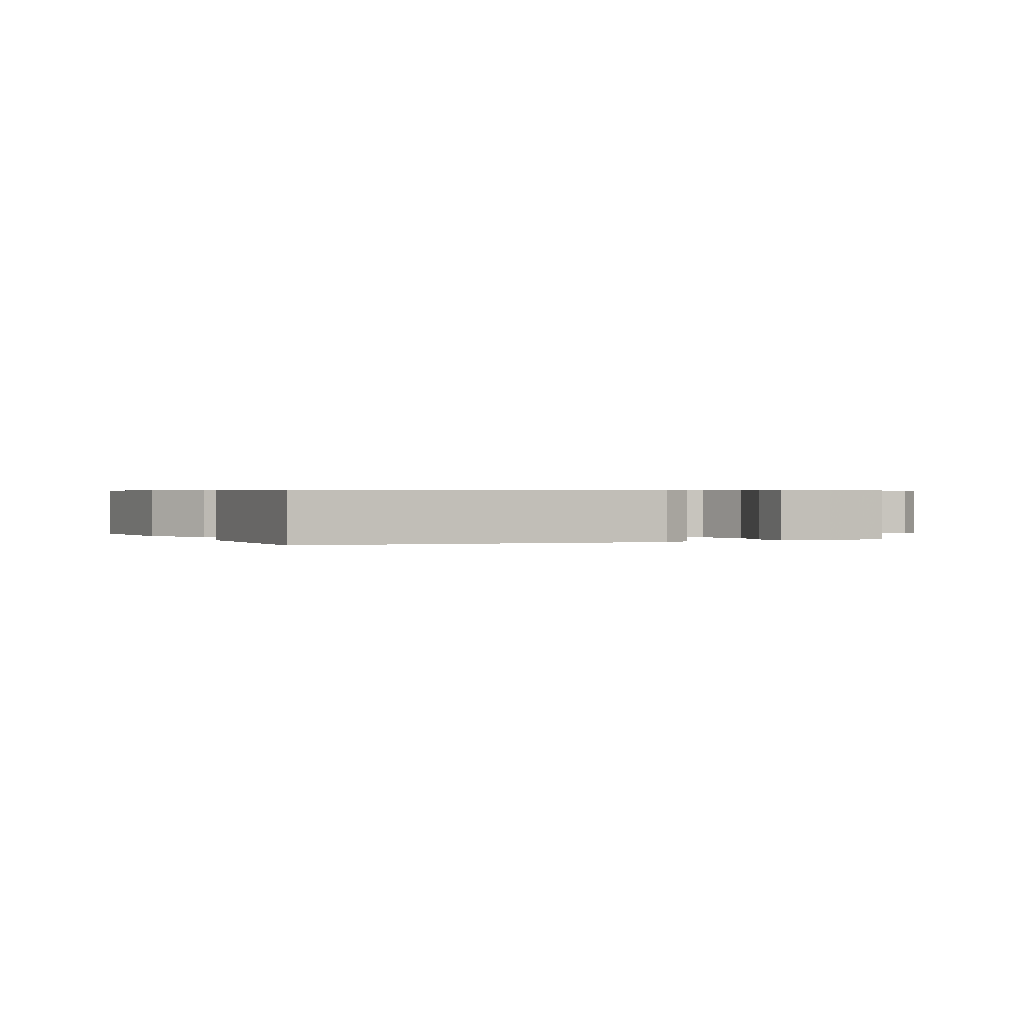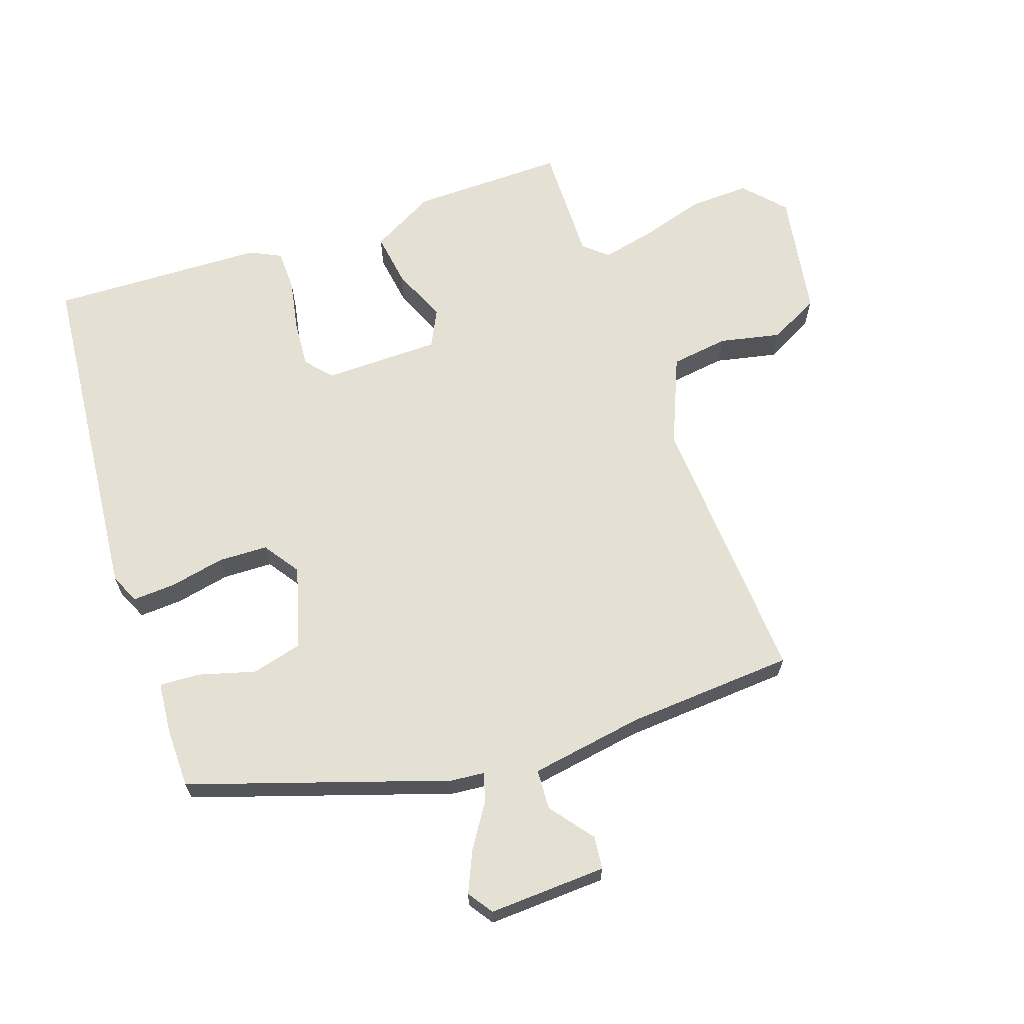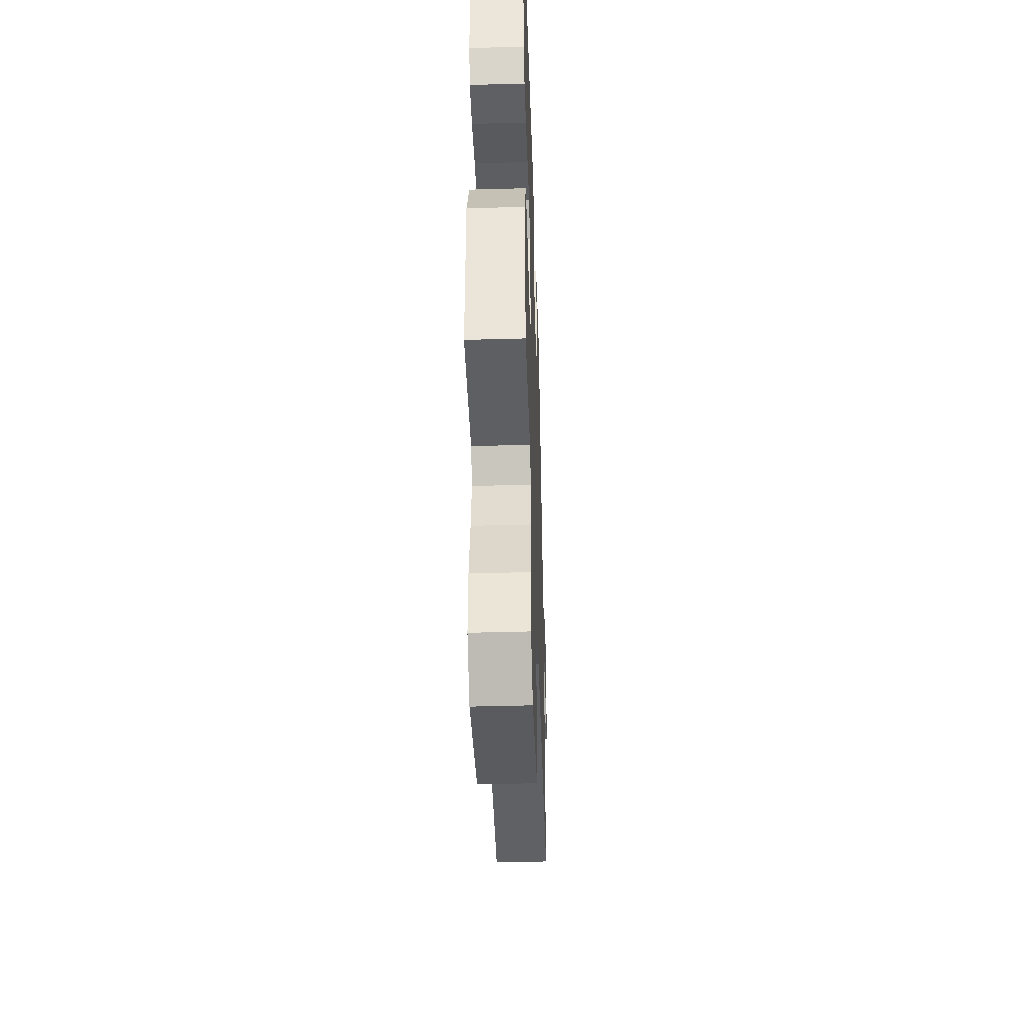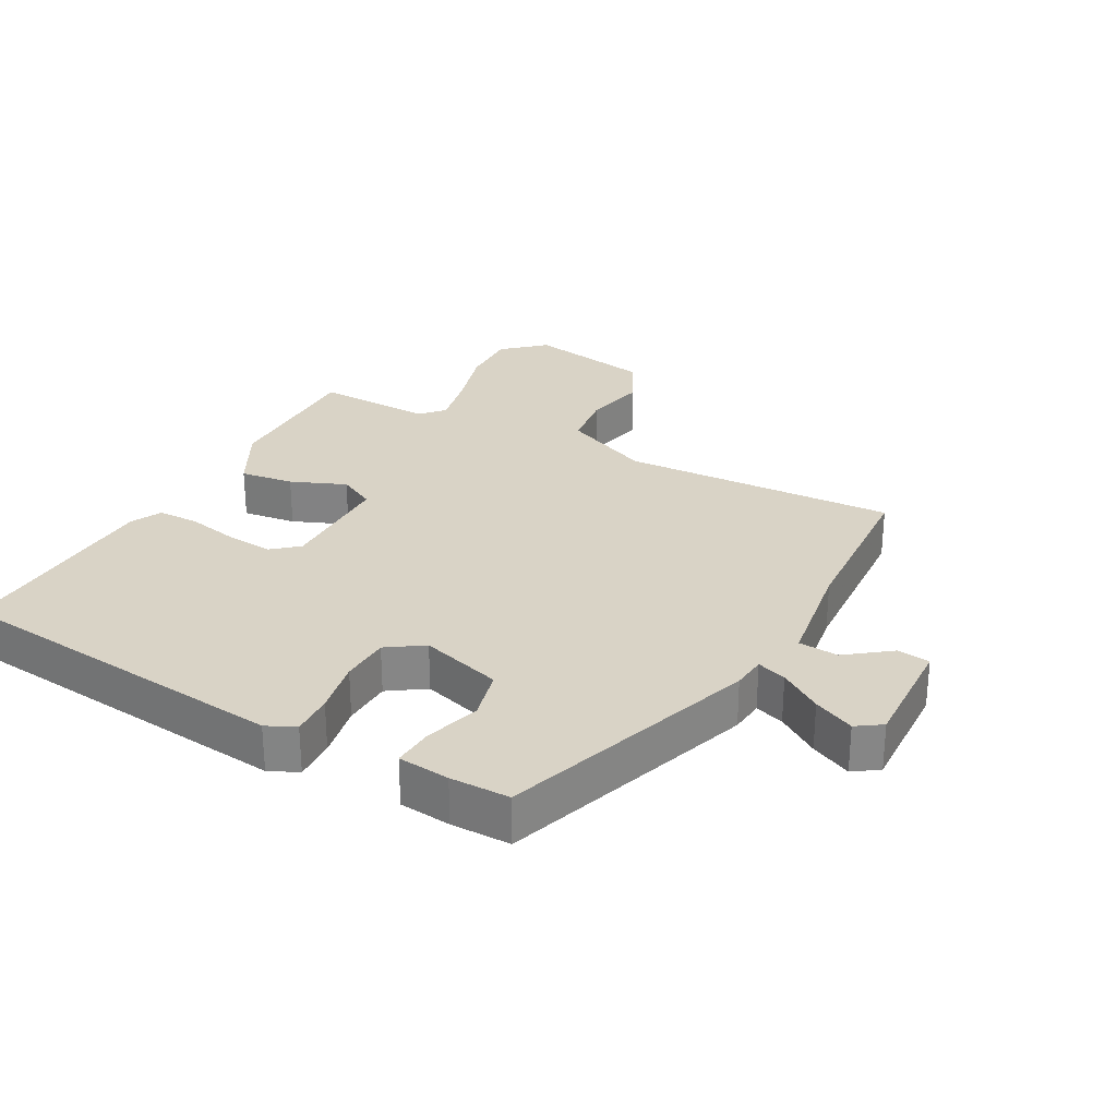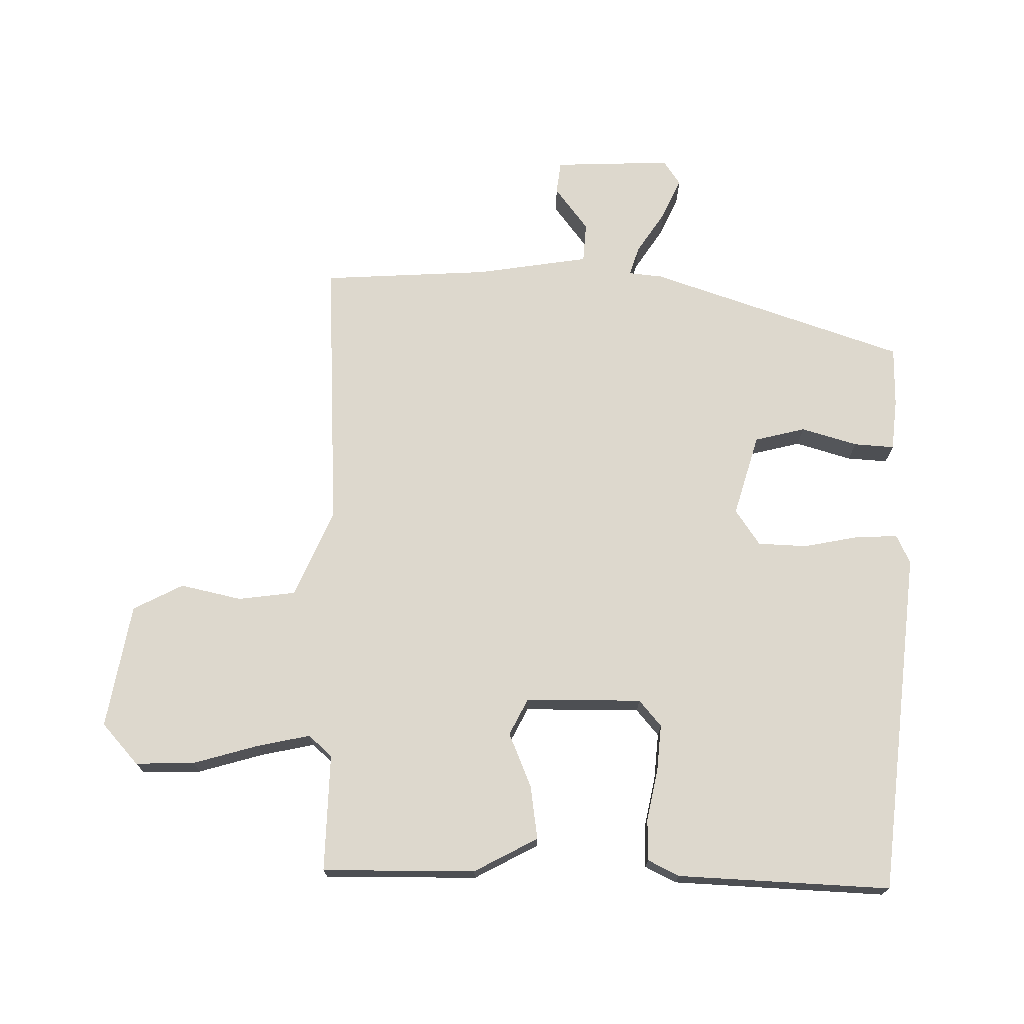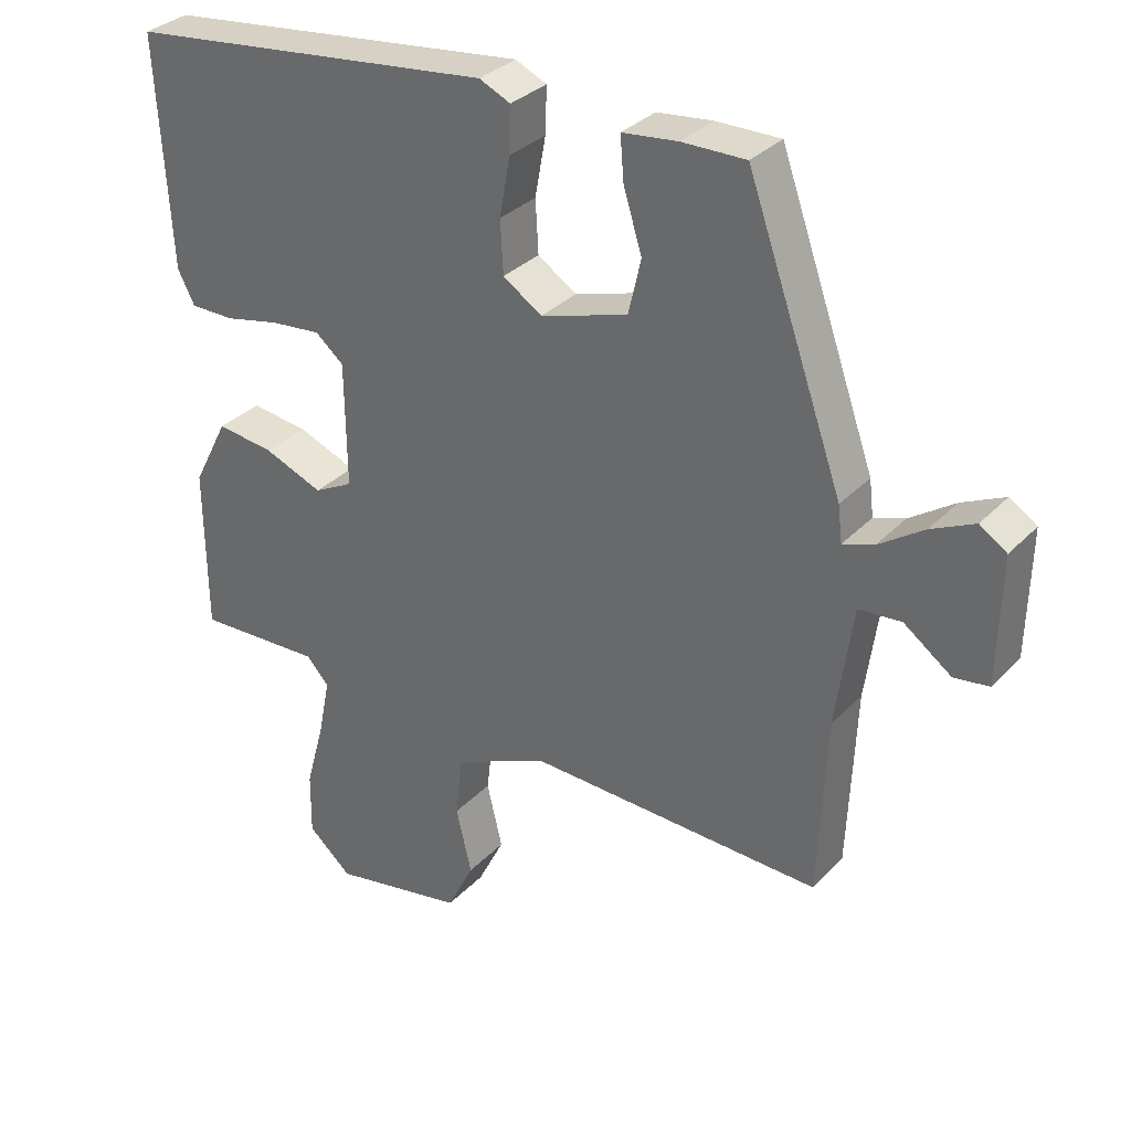
<metadata>
{"format":"obj","ext":"obj","renderer":"f3d","projection":"perspective","resolution":1024,"background":"white","views":[{"elev":0.5,"azim":-27.3,"up":"+Y"},{"elev":65.9,"azim":69.6,"up":"+Y"},{"elev":-43.6,"azim":-88.1,"up":"+Z"},{"elev":28.3,"azim":27.8,"up":"+Y"},{"elev":72.1,"azim":-90.0,"up":"+Y"},{"elev":32.3,"azim":35.7,"up":"+Z"}]}
</metadata>
<code>
v -0.495 0.07 -0.467
v -0.497 0.07 -0.236
v -0.447 0.07 -0.139
v -0.366 0.07 -0.149
v -0.283 0.07 -0.182
v -0.228 0.07 -0.153
v -0.23 0.07 0.022
v -0.27 0.07 0.055
v -0.34 0.07 0.048
v -0.418 0.07 0.031
v -0.48 0.07 0.031
v -0.504 0.07 0.077
v -0.523 0.07 0.399
v -0.003 0.07 0.461
v 0.041 0.07 0.441
v 0.039 0.07 0.377
v 0.024 0.07 0.294
v 0.028 0.07 0.22
v 0.083 0.07 0.184
v 0.206 0.07 0.222
v 0.224 0.07 0.299
v 0.198 0.07 0.383
v 0.193 0.07 0.444
v 0.271 0.07 0.453
v 0.361 0.07 0.454
v 0.497 0.07 0.071
v 0.503 0.07 0.02
v 0.547 0.07 0.035
v 0.61 0.07 0.078
v 0.671 0.07 0.107
v 0.709 0.07 0.082
v 0.705 0.07 -0.095
v 0.656 0.07 -0.102
v 0.589 0.07 -0.053
v 0.529 0.07 -0.058
v 0.505 0.07 -0.229
v 0.494 0.07 -0.482
v 0.078 0.07 -0.467
v -0.054 0.07 -0.526
v -0.064 0.07 -0.613
v -0.042 0.07 -0.705
v -0.08 0.07 -0.781
v -0.268 0.07 -0.817
v -0.33 0.07 -0.763
v -0.329 0.07 -0.674
v -0.302 0.07 -0.575
v -0.286 0.07 -0.495
v -0.318 0.07 -0.46
v -0.495 0 -0.467
v -0.497 0 -0.236
v -0.447 0 -0.139
v -0.366 0 -0.149
v -0.283 0 -0.182
v -0.228 0 -0.153
v -0.23 0 0.022
v -0.27 0 0.055
v -0.34 0 0.048
v -0.418 0 0.031
v -0.48 0 0.031
v -0.504 0 0.077
v -0.523 0 0.399
v -0.003 0 0.461
v 0.041 0 0.441
v 0.039 0 0.377
v 0.024 0 0.294
v 0.028 0 0.22
v 0.083 0 0.184
v 0.206 0 0.222
v 0.224 0 0.299
v 0.198 0 0.383
v 0.193 0 0.444
v 0.271 0 0.453
v 0.361 0 0.454
v 0.497 0 0.071
v 0.503 0 0.02
v 0.547 0 0.035
v 0.61 0 0.078
v 0.671 0 0.107
v 0.709 0 0.082
v 0.705 0 -0.095
v 0.656 0 -0.102
v 0.589 0 -0.053
v 0.529 0 -0.058
v 0.505 0 -0.229
v 0.494 0 -0.482
v 0.078 0 -0.467
v -0.054 0 -0.526
v -0.064 0 -0.613
v -0.042 0 -0.705
v -0.08 0 -0.781
v -0.268 0 -0.817
v -0.33 0 -0.763
v -0.329 0 -0.674
v -0.302 0 -0.575
v -0.286 0 -0.495
v -0.318 0 -0.46
f 43 44 45 46
f 43 46 47
f 40 41 42 43
f 39 40 43 47
f 38 39 47 48
f 36 37 38
f 35 36 38 48
f 31 32 33 34
f 31 34 35
f 28 29 30 31
f 27 28 31 35
f 24 25 26 27
f 21 22 23 24
f 20 21 24 27
f 19 20 27 35
f 14 15 16 17
f 14 17 18
f 13 14 18
f 12 13 18 19
f 9 10 11 12
f 8 9 12 19
f 2 3 4 5
f 48 1 2 5
f 48 5 6
f 35 48 6
f 7 8 19 35
f 6 7 35
f 94 93 92 91
f 95 94 91
f 91 90 89 88
f 95 91 88 87
f 96 95 87 86
f 86 85 84
f 96 86 84 83
f 82 81 80 79
f 83 82 79
f 79 78 77 76
f 83 79 76 75
f 75 74 73 72
f 72 71 70 69
f 75 72 69 68
f 83 75 68 67
f 65 64 63 62
f 66 65 62
f 66 62 61
f 67 66 61 60
f 60 59 58 57
f 67 60 57 56
f 53 52 51 50
f 53 50 49 96
f 54 53 96
f 54 96 83
f 83 67 56 55
f 83 55 54
f 1 49 50 2
f 2 50 51 3
f 3 51 52 4
f 4 52 53 5
f 5 53 54 6
f 6 54 55 7
f 7 55 56 8
f 8 56 57 9
f 9 57 58 10
f 10 58 59 11
f 11 59 60 12
f 12 60 61 13
f 13 61 62 14
f 14 62 63 15
f 15 63 64 16
f 16 64 65 17
f 17 65 66 18
f 18 66 67 19
f 19 67 68 20
f 20 68 69 21
f 21 69 70 22
f 22 70 71 23
f 23 71 72 24
f 24 72 73 25
f 25 73 74 26
f 26 74 75 27
f 27 75 76 28
f 28 76 77 29
f 29 77 78 30
f 30 78 79 31
f 31 79 80 32
f 32 80 81 33
f 33 81 82 34
f 34 82 83 35
f 35 83 84 36
f 36 84 85 37
f 37 85 86 38
f 38 86 87 39
f 39 87 88 40
f 40 88 89 41
f 41 89 90 42
f 42 90 91 43
f 43 91 92 44
f 44 92 93 45
f 45 93 94 46
f 46 94 95 47
f 47 95 96 48
f 48 96 49 1

</code>
